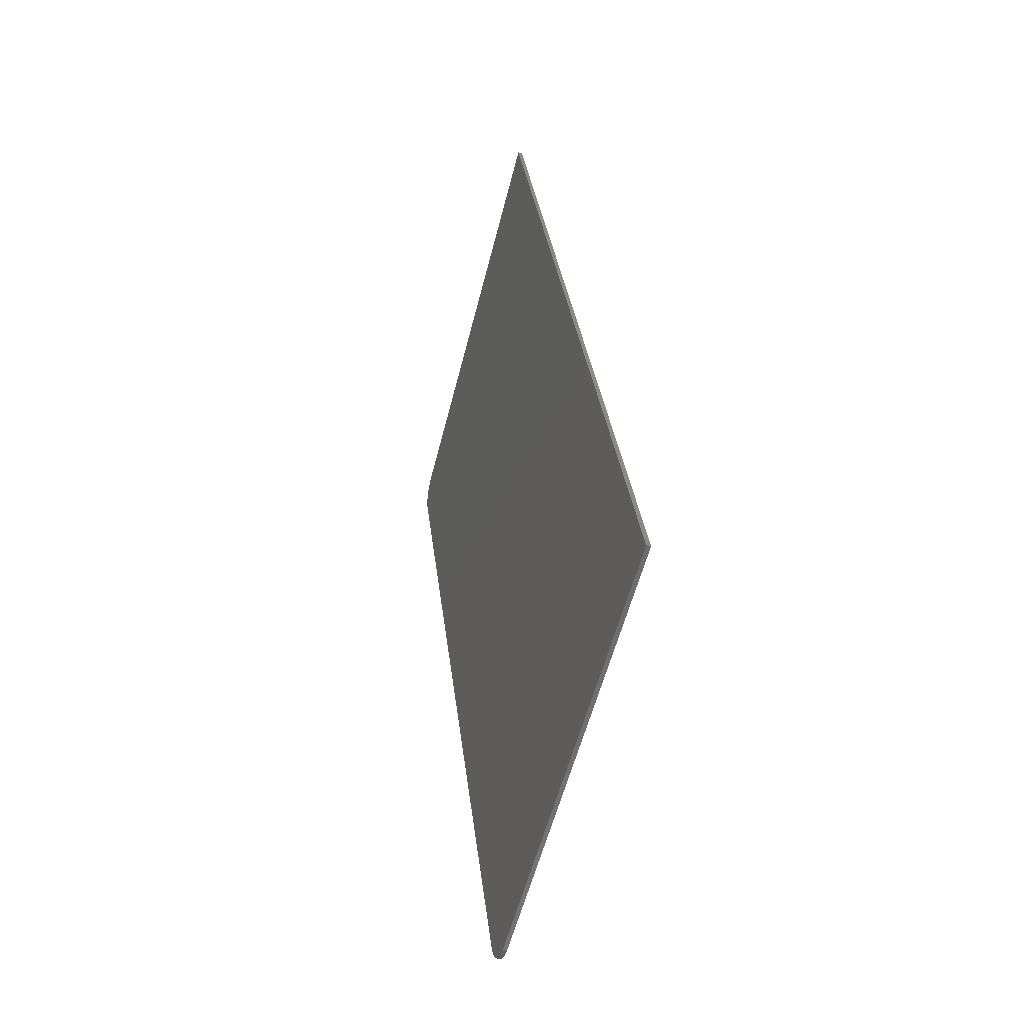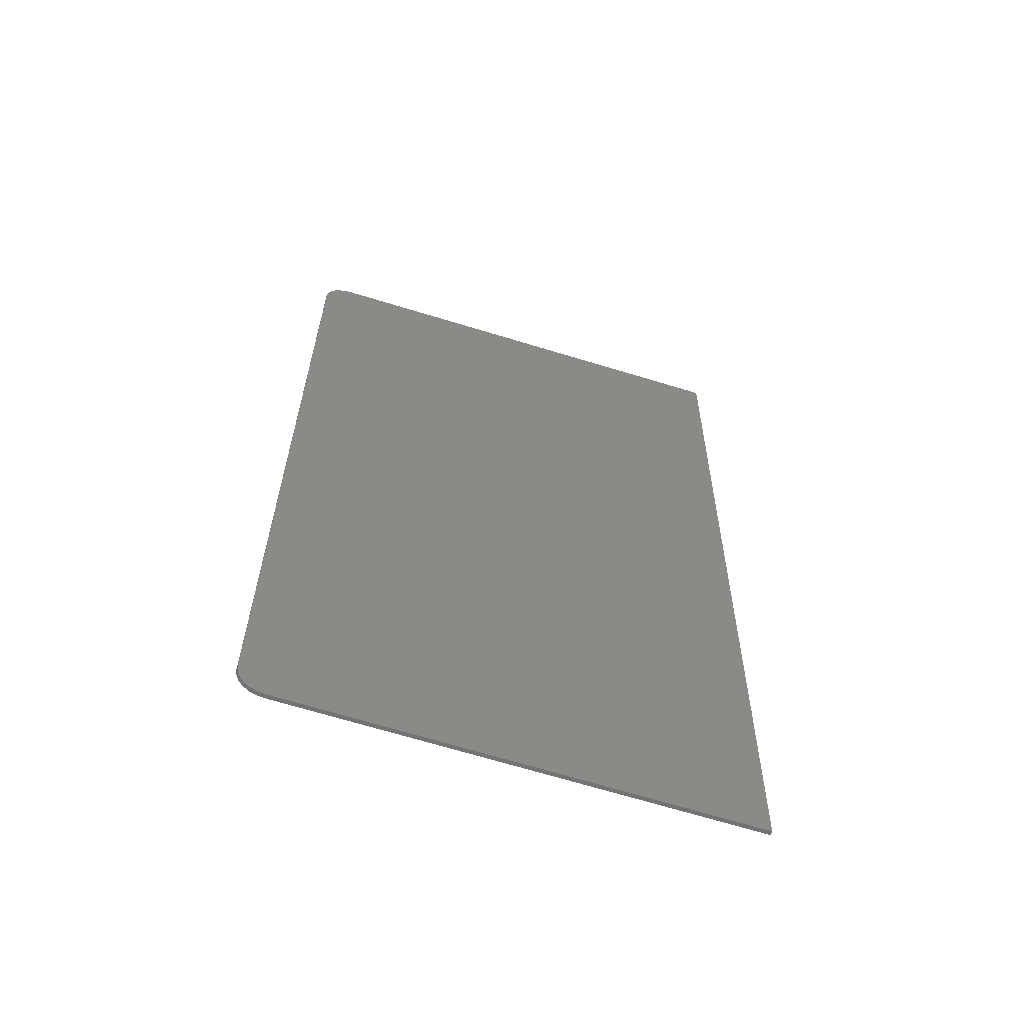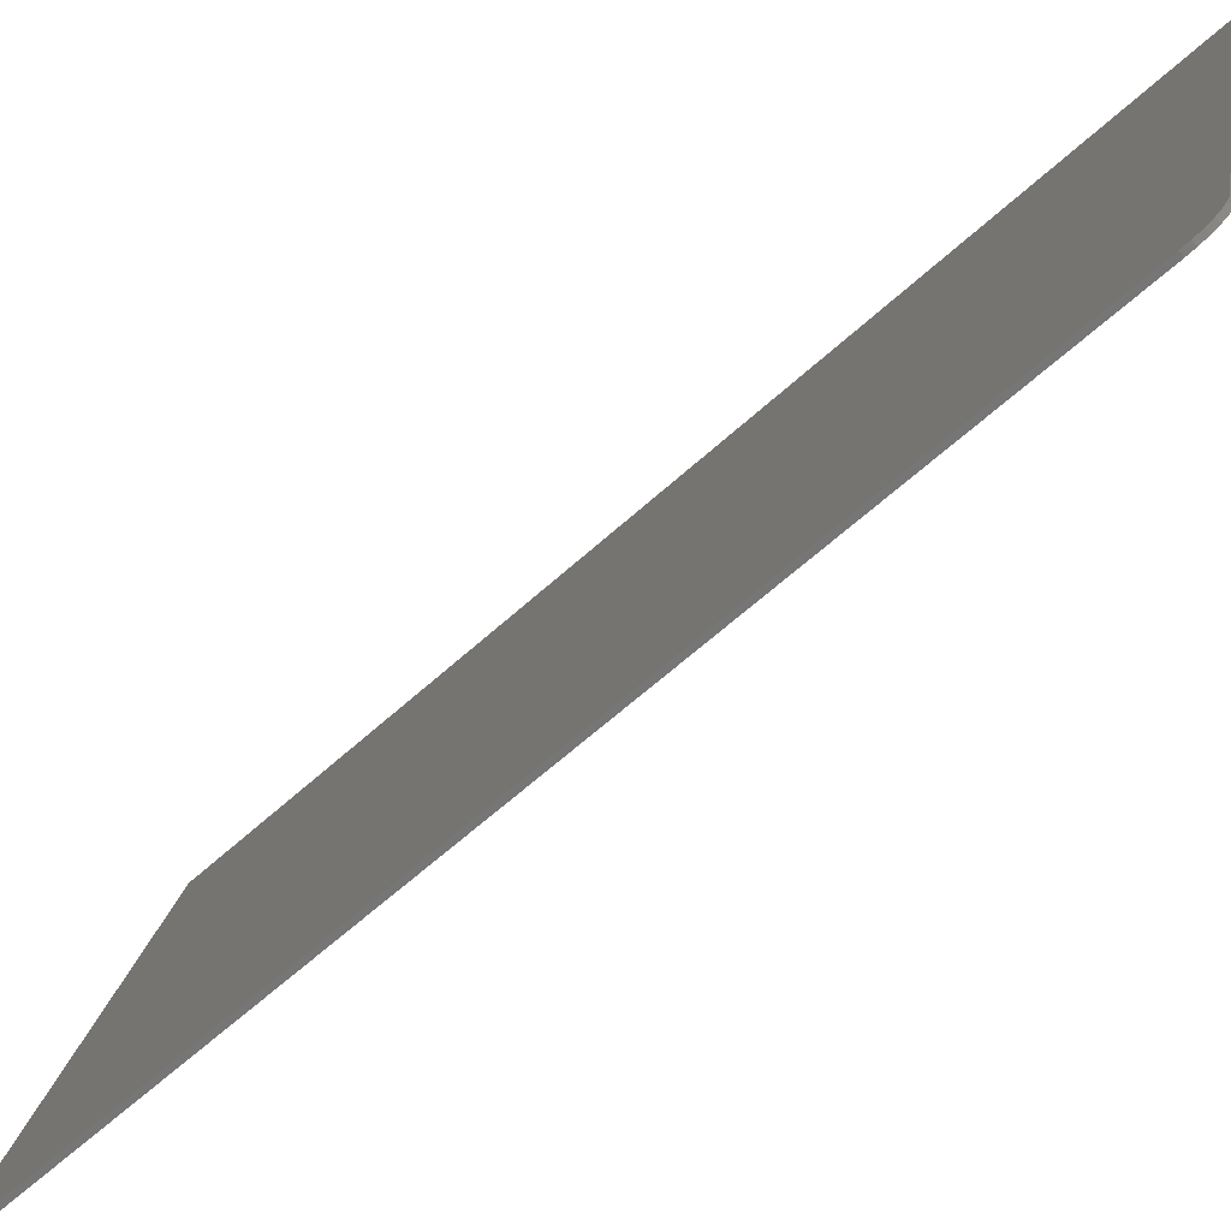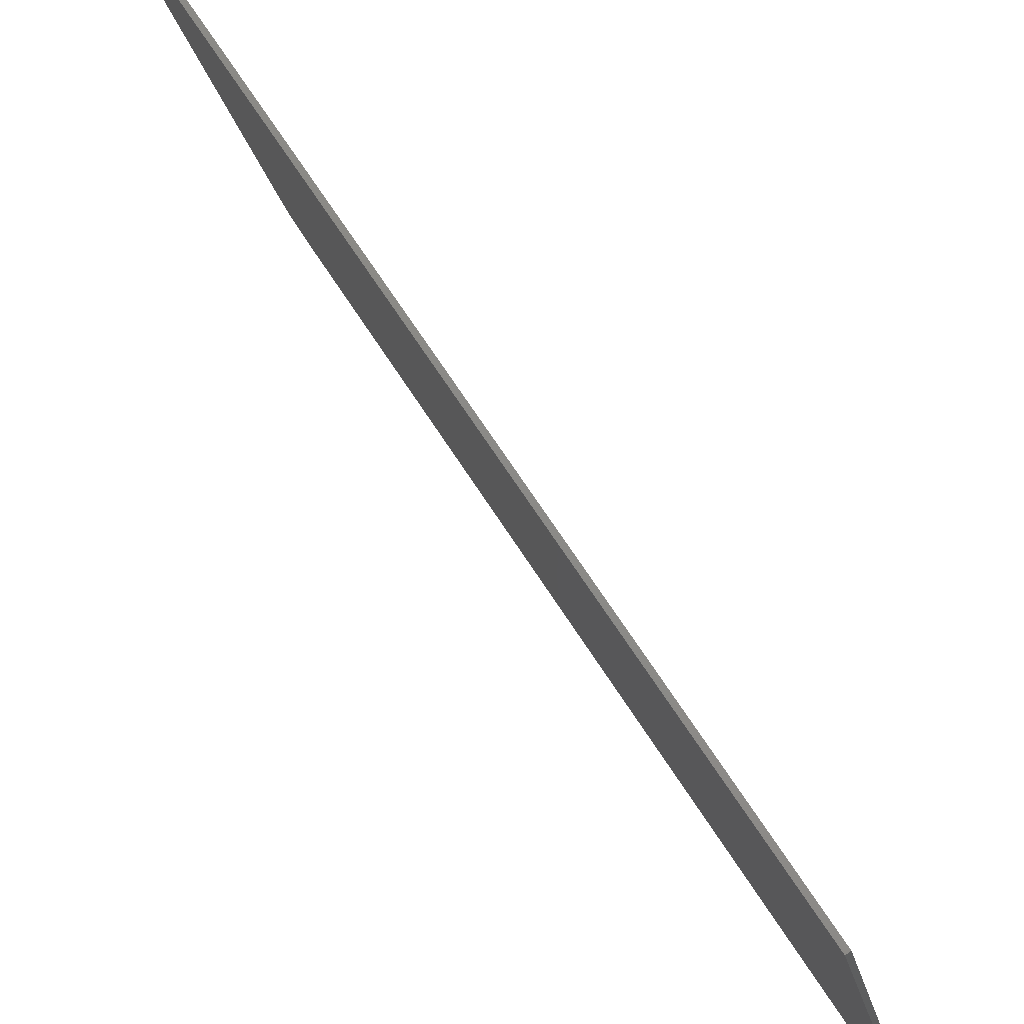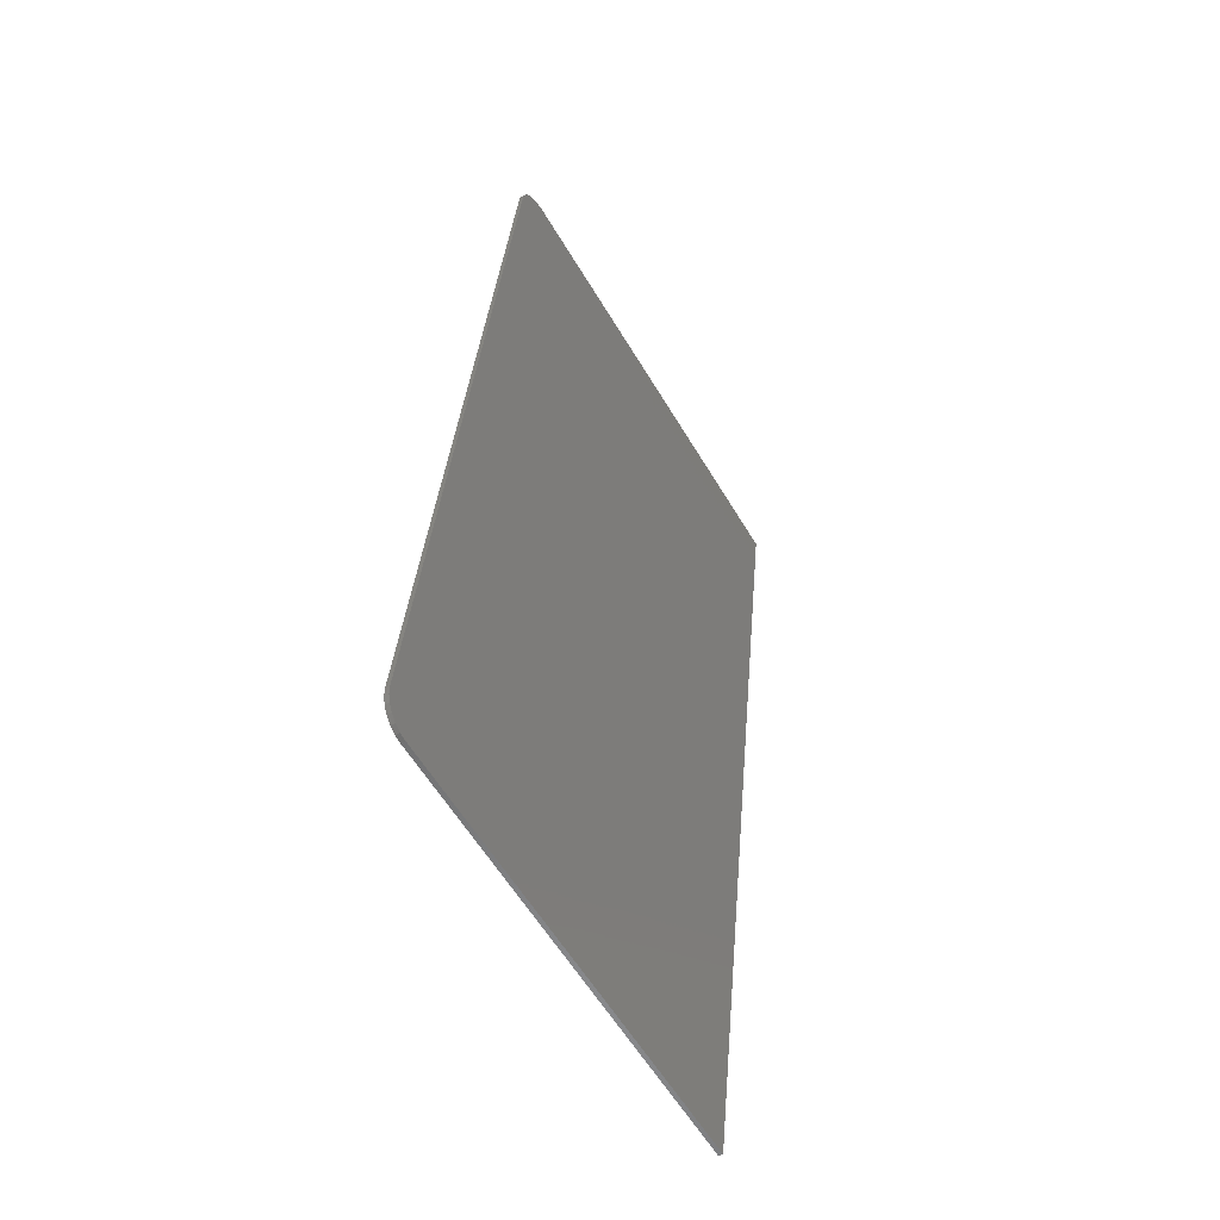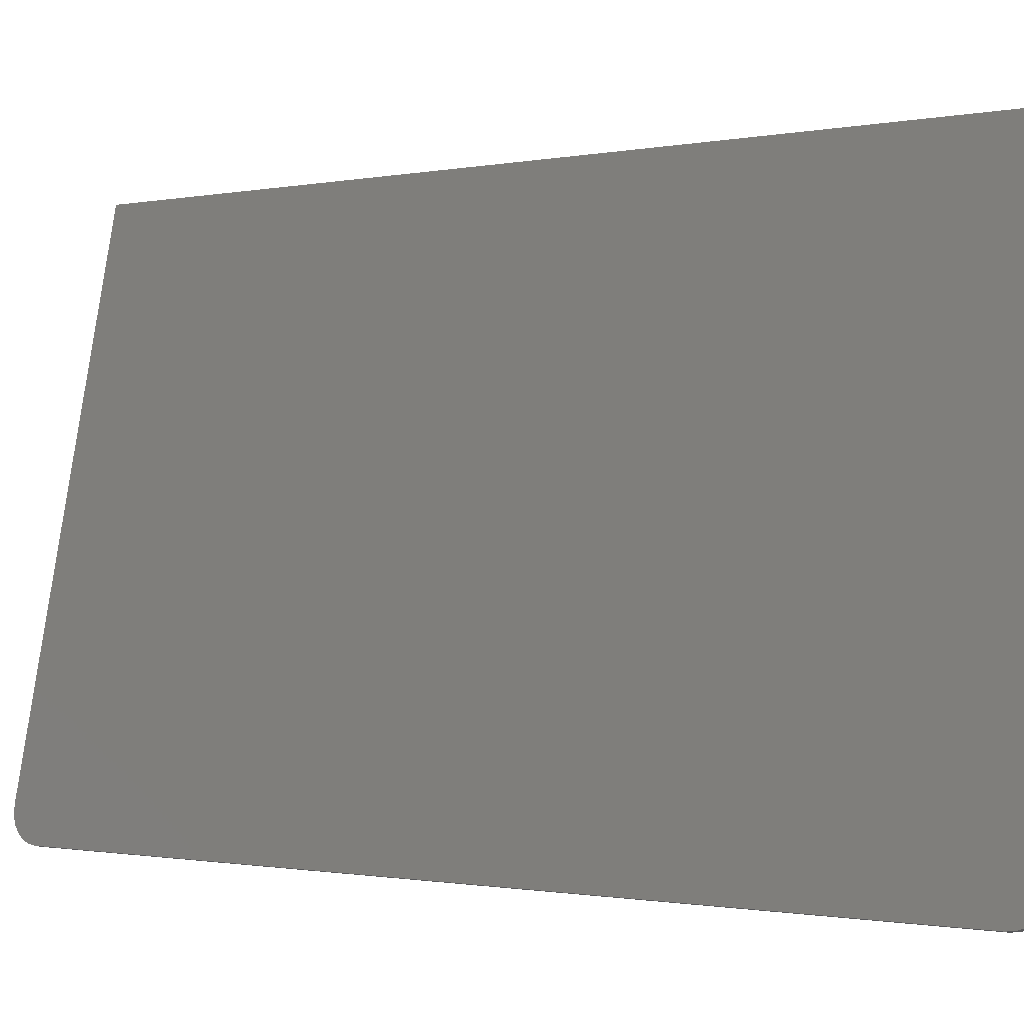
<metadata>
{"format":"stl","ext":"stl","renderer":"f3d","projection":"perspective","resolution":1024,"background":"white","views":[{"elev":-57.8,"azim":-1.3,"up":"+Y"},{"elev":-66.3,"azim":-94.6,"up":"+Y"},{"elev":-61.1,"azim":-40.3,"up":"+Z"},{"elev":61.2,"azim":155.4,"up":"+Z"},{"elev":-58.8,"azim":-136.7,"up":"+Y"},{"elev":-0.9,"azim":-44.7,"up":"+Z"}]}
</metadata>
<code>
# stl→obj: 32 verts, 60 faces
v 8877 1514 5177
v 8882 1540 5210
v 8878 1505 5176
v 8877 1522 5181
v 8877 1529 5186
v 8878 1535 5193
v 8880 1539 5201
v 9006 1562 5740
v 9124 548 5740
v 8987 574.2 5176
v 8999 540.7 5210
v 8988 565.4 5177
v 8990 557.3 5181
v 8996 541.7 5201
v 8994 545 5193
v 8992 550.3 5186
v 8873 1504 5177
v 8982 573.9 5177
v 8872 1513 5179
v 8872 1521 5182
v 8873 1529 5187
v 8874 1534 5194
v 8875 1538 5202
v 8877 1539 5211
v 9001 1561 5742
v 9119 547.7 5742
v 8994 540.4 5211
v 8983 565.1 5179
v 8985 557 5182
v 8987 550 5187
v 8989 544.7 5194
v 8991 541.5 5202
f 1 2 3
f 1 4 2
f 2 4 5
f 6 2 5
f 6 7 2
f 2 8 3
f 3 8 9
f 10 9 11
f 12 11 13
f 12 10 11
f 14 15 11
f 11 15 16
f 13 11 16
f 10 3 9
f 17 3 18
f 18 3 10
f 17 19 3
f 3 19 1
f 1 19 20
f 4 20 21
f 5 21 22
f 6 22 23
f 7 23 24
f 2 7 24
f 7 6 23
f 6 5 22
f 5 4 21
f 4 1 20
f 24 25 2
f 2 25 8
f 9 8 26
f 26 8 25
f 27 11 26
f 26 11 9
f 10 12 18
f 18 12 28
f 28 12 13
f 29 13 16
f 30 16 15
f 31 15 14
f 32 14 11
f 27 32 11
f 32 31 14
f 31 30 15
f 30 29 16
f 29 28 13
f 28 27 18
f 28 29 27
f 27 29 30
f 31 27 30
f 31 32 27
f 27 26 18
f 18 26 17
f 17 26 25
f 24 17 25
f 24 19 17
f 24 20 19
f 24 21 20
f 24 22 21
f 24 23 22

</code>
